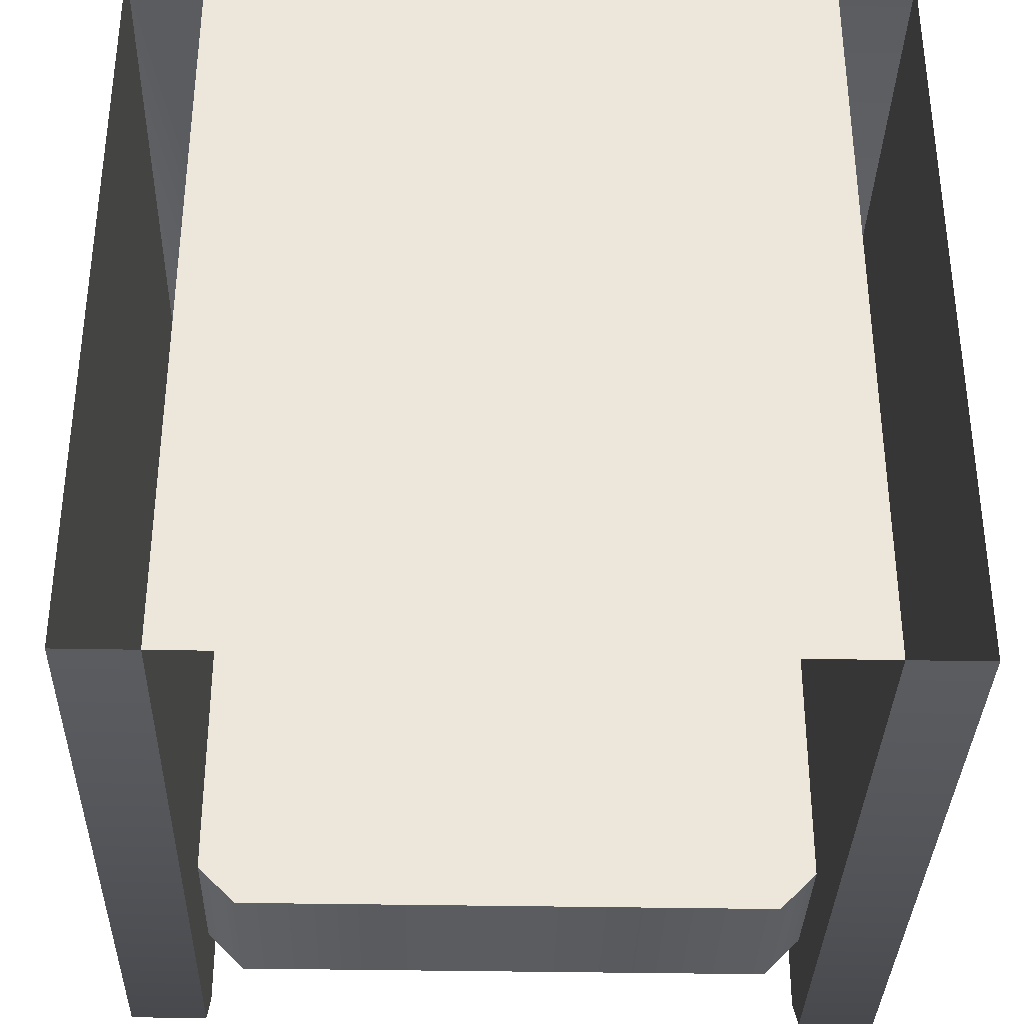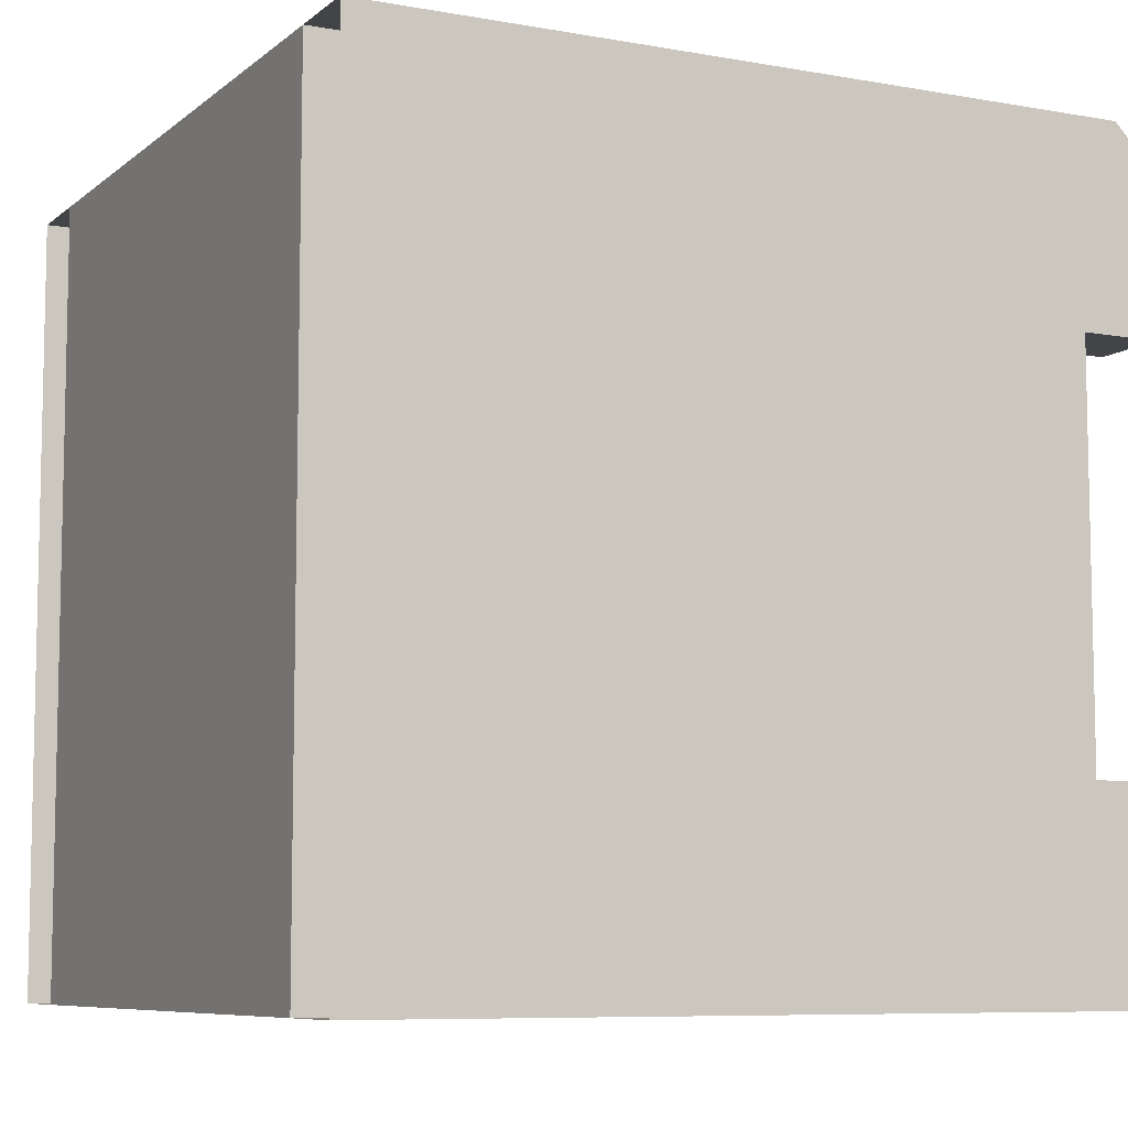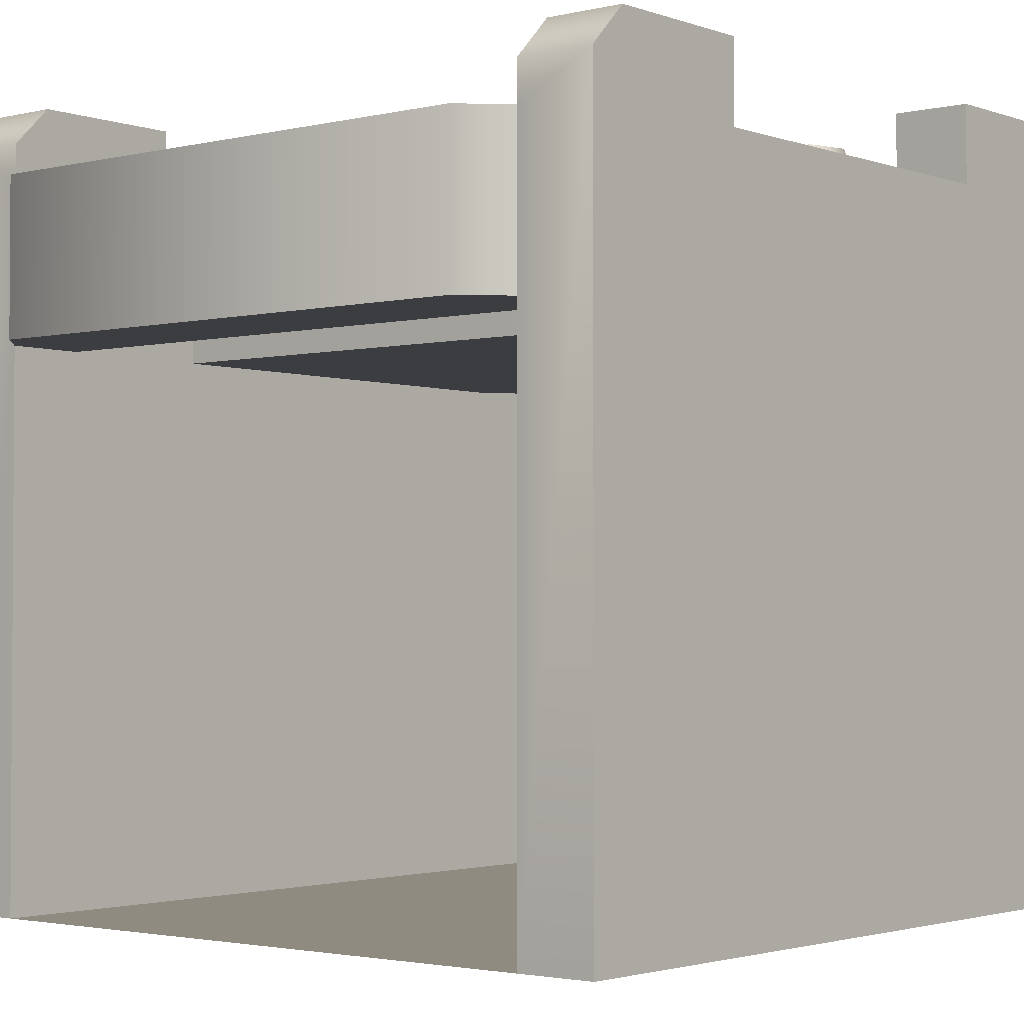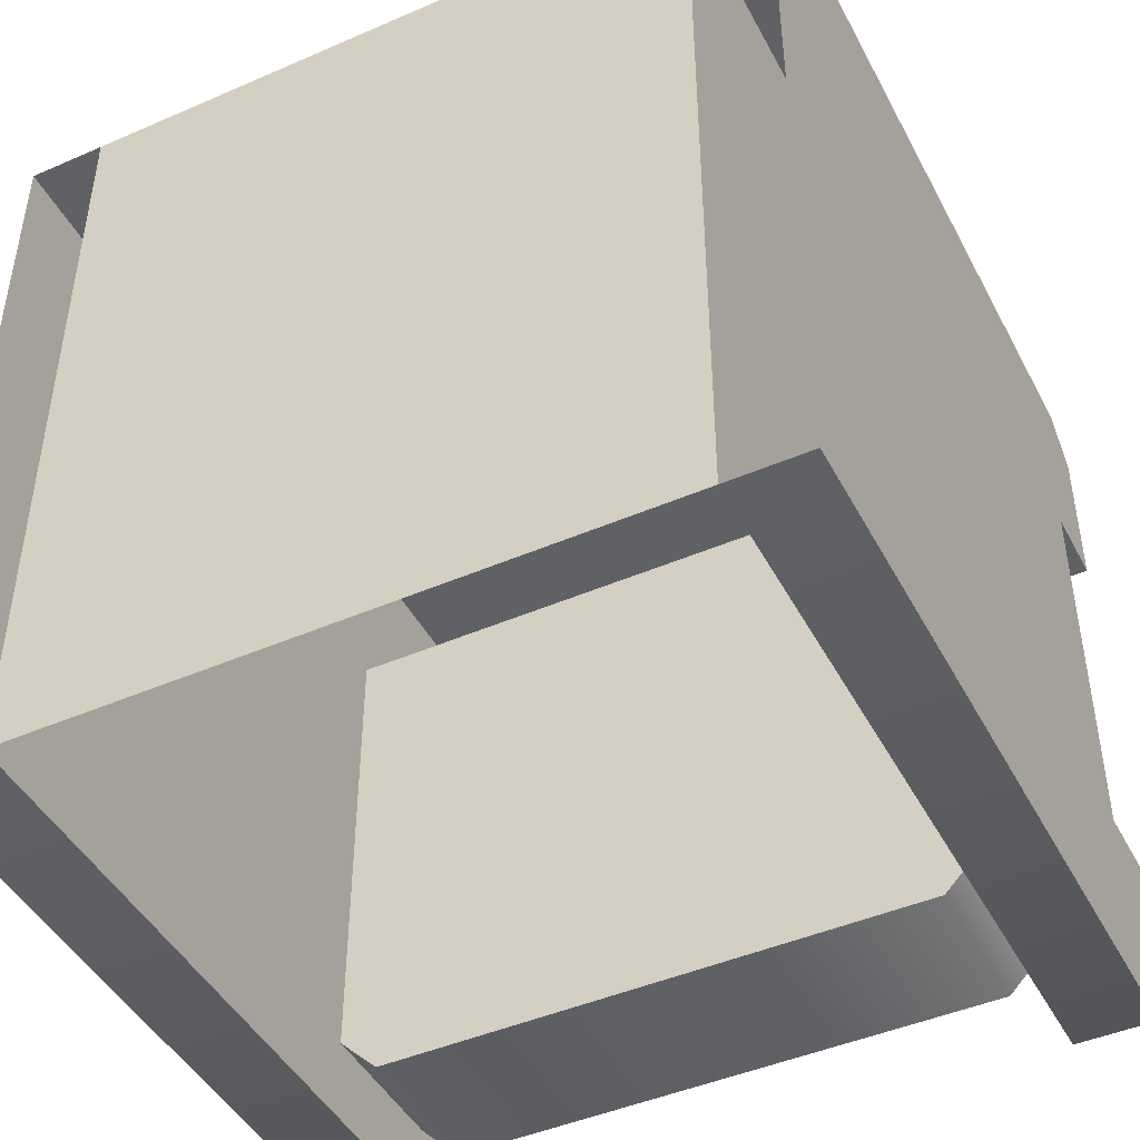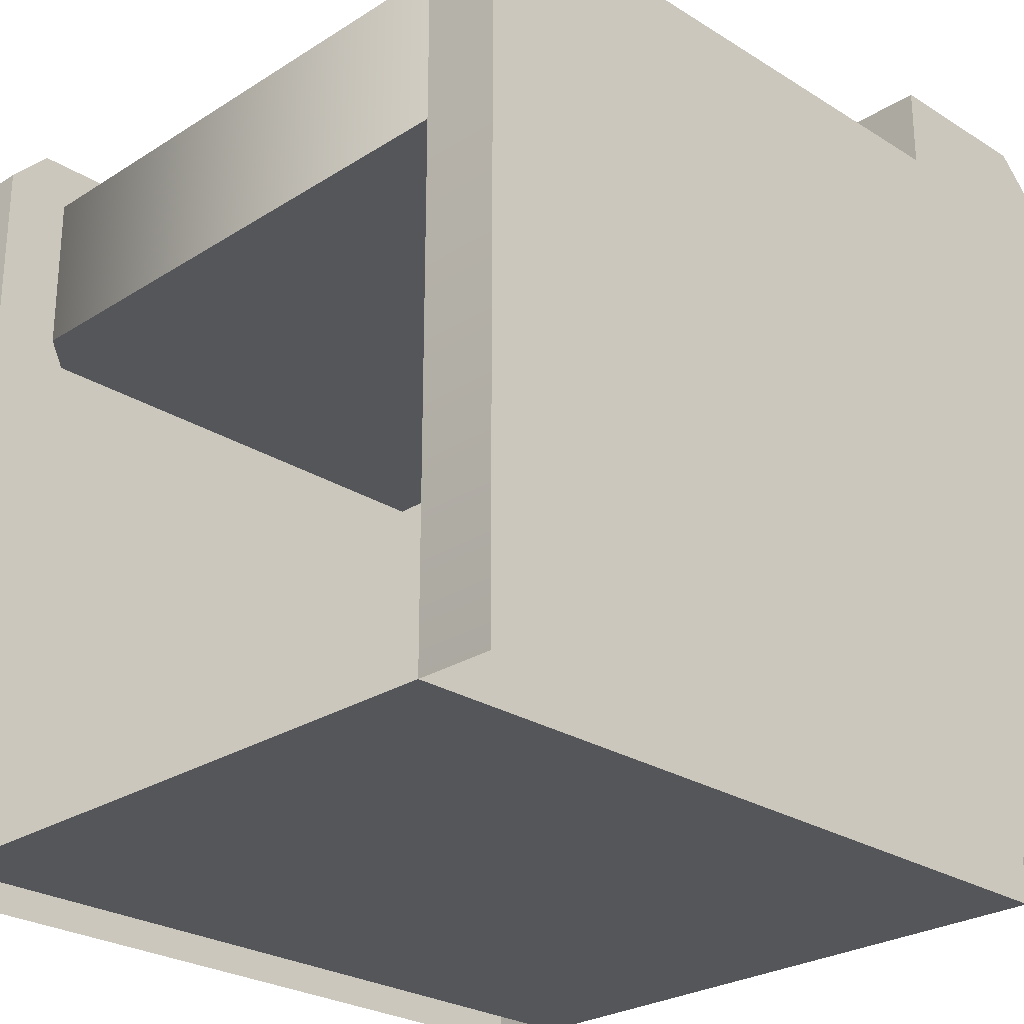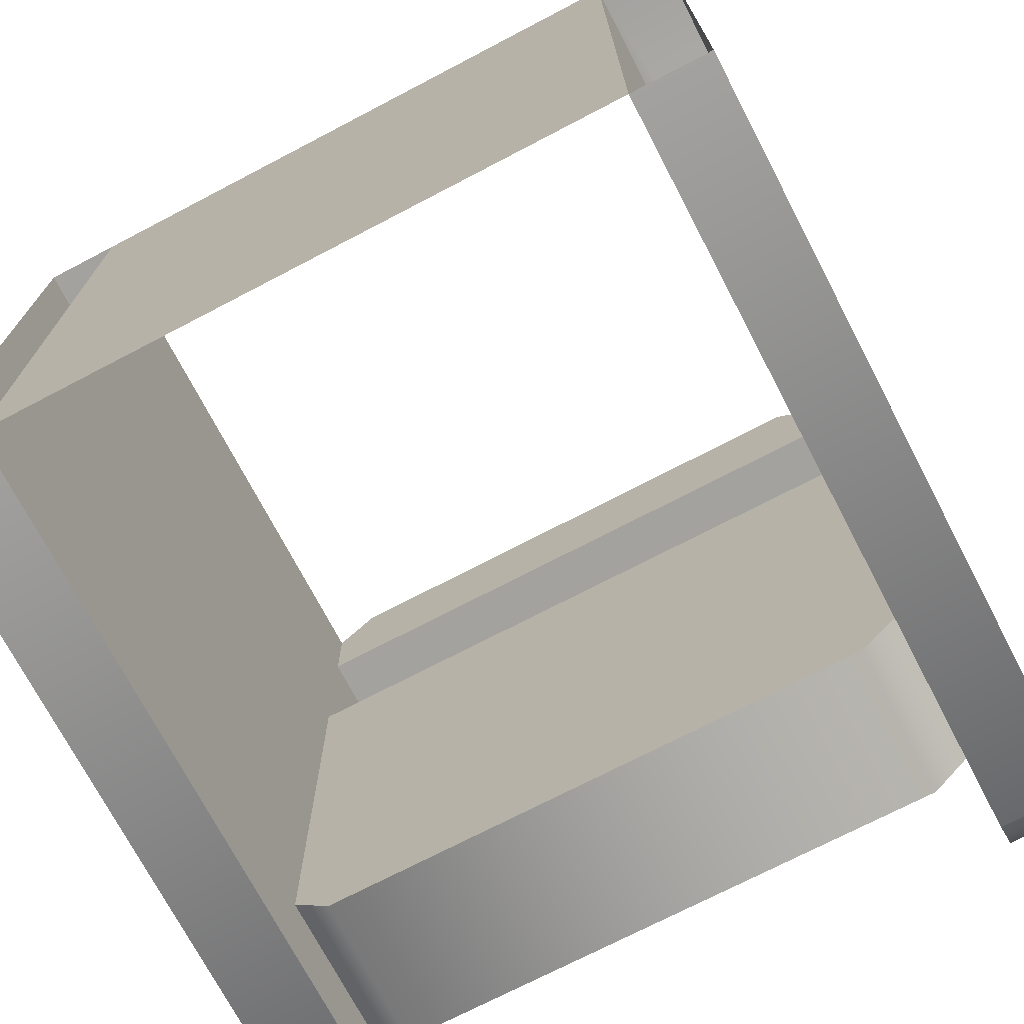
<metadata>
{"format":"obj","ext":"obj","renderer":"f3d","projection":"perspective","resolution":1024,"background":"white","views":[{"elev":-34.5,"azim":-1.5,"up":"+Z"},{"elev":-7.8,"azim":63.2,"up":"+Z"},{"elev":-2.3,"azim":39.6,"up":"+Y"},{"elev":-45.4,"azim":26.6,"up":"+Z"},{"elev":-26.1,"azim":-134.8,"up":"+Y"},{"elev":-72.4,"azim":27.6,"up":"+Z"}]}
</metadata>
<code>
g wall-opening
v -0.5 0.9 0.3 1 1 1
v -0.5 0.9 0 1 1 1
v -0.4 0.9 0.3 1 1 1
v -0.4 0.9 0.2 1 1 1
v -0.4 0.9 0.25 1 1 1
v 0.5 0.9 0 1 1 1
v 0.4 0.9 0.2 1 1 1
v 0.4 0.9 0.25 1 1 1
v 0.5 0.9 0.3 1 1 1
v 0.4 0.9 0.3 1 1 1
v 0.5 0 0.3 1 1 1
v 0.5 0 0 1 1 1
v -0.5 0 0.3 1 1 1
v -0.5 0 0 1 1 1
v 0.5 0.9 -0.3 1 1 1
v -0.5 0.9 -0.3 1 1 1
v -0.5 0 -0.3 1 1 1
v 0.5 0 -0.3 1 1 1
v -0.1032 0.9 -0.02673 1 1 1
v -0.03914 0.9 0.01027 1 1 1
v -0.09984 0.937 -0.0141 1 1 1
v -0.05178 0.937 0.01365 1 1 1
v -0.1402 0.9 0.03735 1 1 1
v -0.1276 0.937 0.03397 1 1 1
v -0.07953 0.937 0.06172 1 1 1
v -0.07614 0.9 0.07435 1 1 1
v -0.3255 0.9 0.09838 1 1 1
v -0.3382 0.937 0.095 1 1 1
v -0.3625 0.9 0.0343 1 1 1
v -0.3659 0.937 0.04693 1 1 1
v -0.3896 0.9 0.1354 1 1 1
v -0.3862 0.937 0.1227 1 1 1
v -0.4266 0.9 0.0713 1 1 1
v -0.414 0.937 0.07468 1 1 1
v 0.2665 0.9 -0.05407 1 1 1
v 0.2439 0.937 -0.06715 1 1 1
v 0.2282 0.9 -0.197 1 1 1
v 0.2151 0.937 -0.1744 1 1 1
v 0.1236 0.9 -0.01576 1 1 1
v 0.08525 0.9 -0.1587 1 1 1
v 0.1366 0.937 -0.03842 1 1 1
v 0.1079 0.937 -0.1456 1 1 1
v 0.3454 0.9 -0.1453 1 1 1
v 0.4169 0.9 -0.1262 1 1 1
v 0.3519 0.937 -0.134 1 1 1
v 0.4056 0.937 -0.1196 1 1 1
v 0.3977 0.9 -0.05468 1 1 1
v 0.3912 0.937 -0.06601 1 1 1
v 0.3262 0.9 -0.07384 1 1 1
v 0.3376 0.937 -0.08038 1 1 1
v -0.2144 0.937 0.1244 1 1 1
v -0.1608 0.937 0.1101 1 1 1
v -0.2001 0.937 0.178 1 1 1
v -0.1464 0.937 0.1637 1 1 1
v -0.1351 0.9 0.1702 1 1 1
v -0.2066 0.9 0.1894 1 1 1
v -0.2257 0.9 0.1179 1 1 1
v -0.1543 0.9 0.09874 1 1 1
v -0.5 1.603e-31 -0.5 1 1 1
v -0.5 0.95 -0.5 1 1 1
v -0.5 1.603e-31 -0.3 1 1 1
v -0.5 1 -0.45 1 1 1
v -0.5 1 -0.25 1 1 1
v -0.5 0.9 -0.25 1 1 1
v -0.4 1.603e-31 -0.5 1 1 1
v -0.4 0.95 -0.5 1 1 1
v 0.5 0.9 -0.25 1 1 1
v 0.5 1 -0.25 1 1 1
v 0.5 1 -0.45 1 1 1
v 0.5 1.603e-31 -0.3 1 1 1
v 0.5 1.603e-31 -0.5 1 1 1
v 0.5 0.95 -0.5 1 1 1
v 0.4 1 -0.25 1 1 1
v 0.4 1 -0.45 1 1 1
v -0.4 1 -0.45 1 1 1
v -0.4 1 -0.25 1 1 1
v -0.4 0.9 -0.25 1 1 1
v -0.4 0.9 -0.3 1 1 1
v -0.4 0.9 -0.4 1 1 1
v -0.4 0.7 -0.4 1 1 1
v -0.4 1.603e-31 0 1 1 1
v -0.4 0.7 0 1 1 1
v 0.4 0.7 0 1 1 1
v 0.4 0.7 -0.4 1 1 1
v 0.35 0.7 -0.45 1 1 1
v -0.35 0.7 -0.45 1 1 1
v 0.4 1.603e-31 -0.5 1 1 1
v 0.4 1.603e-31 0 1 1 1
v -0.35 0.9 -0.45 1 1 1
v 0.35 0.9 -0.45 1 1 1
v 0.4 0.9 -0.25 1 1 1
v 0.4 0.95 -0.5 1 1 1
v 0.4 0.9 -0.4 1 1 1
v 0.4 0.9 -0.3 1 1 1
v 0.5 0 0.5 1 1 1
v 0.5 0.95 0.5 1 1 1
v 0.5 1 0.45 1 1 1
v 0.5 1 0.25 1 1 1
v 0.5 0.9 0.25 1 1 1
v 0.4 0 0.5 1 1 1
v 0.4 0.7 0.5 1 1 1
v 0.4 0.9 0.5 1 1 1
v 0.4 0.95 0.5 1 1 1
v -0.5 0.9 0.25 1 1 1
v -0.5 1 0.25 1 1 1
v -0.5 1 0.45 1 1 1
v -0.5 0 0.5 1 1 1
v -0.5 0.95 0.5 1 1 1
v -0.4 1 0.25 1 1 1
v -0.4 1 0.45 1 1 1
v 0.4 1 0.25 1 1 1
v 0.4 1 0.45 1 1 1
v 0.4 0.9 0.4 1 1 1
v 0.4 0.7 0.2 1 1 1
v 0.4 0 0 1 1 1
v 0.4 0.7 0.4 1 1 1
v -0.4 0.7 0.2 1 1 1
v -0.4 0 0.5 1 1 1
v -0.4 0 0 1 1 1
v 0.35 0.7 0.55 1 1 1
v -0.35 0.7 0.55 1 1 1
v 0.35 0.9 0.55 1 1 1
v -0.35 0.9 0.55 1 1 1
v -0.4 0.7 0.5 1 1 1
v -0.4 0.7 0.4 1 1 1
v -0.4 0.9 0.4 1 1 1
v -0.4 0.9 0.2 1 1 1
v -0.4 0.9 0.5 1 1 1
v -0.4 0.95 0.5 1 1 1
f 3 2 1
f 2 3 4
f 4 3 5
f 4 6 2
f 6 4 7
f 6 7 8
f 6 8 9
f 9 8 10
f 12 9 11
f 9 12 6
f 2 13 1
f 13 2 14
f 16 6 15
f 6 16 2
f 14 16 17
f 16 14 2
f 6 18 15
f 18 6 12
f 21 20 19
f 20 21 22
f 24 19 23
f 19 24 21
f 25 21 24
f 21 25 22
f 20 25 26
f 25 20 22
f 25 23 26
f 23 25 24
f 29 28 27
f 28 29 30
f 28 31 27
f 31 28 32
f 32 33 31
f 33 32 34
f 32 30 34
f 30 32 28
f 34 29 33
f 29 34 30
f 37 36 35
f 36 37 38
f 41 40 39
f 40 41 42
f 42 37 40
f 37 42 38
f 41 38 42
f 38 41 36
f 36 39 35
f 39 36 41
f 45 44 43
f 44 45 46
f 44 48 47
f 48 44 46
f 48 49 47
f 49 48 50
f 50 43 49
f 43 50 45
f 48 45 50
f 45 48 46
f 53 52 51
f 52 53 54
f 54 56 55
f 56 54 53
f 51 58 57
f 58 51 52
f 53 57 56
f 57 53 51
f 58 54 55
f 54 58 52
f 61 60 59
f 60 61 62
f 62 61 16
f 62 16 63
f 63 16 64
f 60 65 59
f 65 60 66
f 15 68 67
f 68 15 69
f 70 69 15
f 71 69 70
f 69 71 72
f 69 73 68
f 73 69 74
f 62 76 75
f 76 62 63
f 78 76 77
f 79 76 78
f 76 79 75
f 80 75 79
f 65 75 80
f 75 65 66
f 65 80 81
f 81 80 82
f 82 84 83
f 84 82 85
f 85 82 86
f 86 82 80
f 65 88 87
f 88 65 81
f 89 85 86
f 85 89 90
f 76 64 77
f 64 76 63
f 68 91 67
f 91 68 73
f 84 88 83
f 84 87 88
f 87 84 92
f 92 84 74
f 93 74 84
f 74 93 73
f 73 93 94
f 73 94 91
f 92 71 87
f 71 92 72
f 74 72 92
f 72 74 69
f 62 66 60
f 66 62 75
f 93 78 94
f 78 93 90
f 78 90 89
f 78 89 79
f 93 85 90
f 85 93 84
f 80 89 86
f 89 80 79
f 11 96 95
f 96 11 97
f 97 11 9
f 97 9 98
f 98 9 99
f 96 100 95
f 100 96 101
f 101 96 102
f 102 96 103
f 1 105 104
f 105 1 106
f 13 106 1
f 107 106 13
f 106 107 108
f 106 109 105
f 109 106 110
f 112 98 111
f 98 112 97
f 112 102 103
f 102 112 113
f 113 112 111
f 8 113 111
f 114 113 8
f 7 114 8
f 115 113 114
f 115 114 83
f 115 116 113
f 115 101 116
f 101 115 100
f 82 114 117
f 114 82 83
f 100 119 118
f 119 100 115
f 122 121 120
f 121 122 123
f 111 99 8
f 99 111 98
f 105 5 104
f 5 105 109
f 119 124 118
f 124 119 125
f 125 119 126
f 126 119 117
f 117 119 82
f 126 117 5
f 127 5 117
f 109 126 5
f 110 126 109
f 110 128 126
f 128 110 129
f 124 107 118
f 107 124 108
f 108 124 128
f 108 128 129
f 110 108 129
f 108 110 106
f 97 103 96
f 103 97 112
f 128 121 123
f 121 128 124
f 101 122 120
f 122 101 102
f 128 113 126
f 113 128 123
f 113 123 122
f 113 122 102
f 125 113 116
f 113 125 126
f 7 117 114
f 117 7 127
f 116 124 125
f 124 116 121
f 121 116 120
f 120 116 101
g wall-opening
f 3 2 1
f 2 3 4
f 4 3 5
f 4 6 2
f 6 4 7
f 6 7 8
f 6 8 9
f 9 8 10
f 12 9 11
f 9 12 6
f 2 13 1
f 13 2 14
f 16 6 15
f 6 16 2
f 14 16 17
f 16 14 2
f 6 18 15
f 18 6 12
f 21 20 19
f 20 21 22
f 24 19 23
f 19 24 21
f 25 21 24
f 21 25 22
f 20 25 26
f 25 20 22
f 25 23 26
f 23 25 24
f 29 28 27
f 28 29 30
f 28 31 27
f 31 28 32
f 32 33 31
f 33 32 34
f 32 30 34
f 30 32 28
f 34 29 33
f 29 34 30
f 37 36 35
f 36 37 38
f 41 40 39
f 40 41 42
f 42 37 40
f 37 42 38
f 41 38 42
f 38 41 36
f 36 39 35
f 39 36 41
f 45 44 43
f 44 45 46
f 44 48 47
f 48 44 46
f 48 49 47
f 49 48 50
f 50 43 49
f 43 50 45
f 48 45 50
f 45 48 46
f 53 52 51
f 52 53 54
f 54 56 55
f 56 54 53
f 51 58 57
f 58 51 52
f 53 57 56
f 57 53 51
f 58 54 55
f 54 58 52
f 61 60 59
f 60 61 62
f 62 61 16
f 62 16 63
f 63 16 64
f 60 65 59
f 65 60 66
f 15 68 67
f 68 15 69
f 70 69 15
f 71 69 70
f 69 71 72
f 69 73 68
f 73 69 74
f 62 76 75
f 76 62 63
f 78 76 77
f 79 76 78
f 76 79 75
f 80 75 79
f 65 75 80
f 75 65 66
f 65 80 81
f 81 80 82
f 82 84 83
f 84 82 85
f 85 82 86
f 86 82 80
f 65 88 87
f 88 65 81
f 89 85 86
f 85 89 90
f 76 64 77
f 64 76 63
f 68 91 67
f 91 68 73
f 84 88 83
f 84 87 88
f 87 84 92
f 92 84 74
f 93 74 84
f 74 93 73
f 73 93 94
f 73 94 91
f 92 71 87
f 71 92 72
f 74 72 92
f 72 74 69
f 62 66 60
f 66 62 75
f 93 78 94
f 78 93 90
f 78 90 89
f 78 89 79
f 93 85 90
f 85 93 84
f 80 89 86
f 89 80 79
f 11 96 95
f 96 11 97
f 97 11 9
f 97 9 98
f 98 9 99
f 96 100 95
f 100 96 101
f 101 96 102
f 102 96 103
f 1 105 104
f 105 1 106
f 13 106 1
f 107 106 13
f 106 107 108
f 106 109 105
f 109 106 110
f 112 98 111
f 98 112 97
f 112 102 103
f 102 112 113
f 113 112 111
f 8 113 111
f 114 113 8
f 7 114 8
f 115 113 114
f 115 114 83
f 115 116 113
f 115 101 116
f 101 115 100
f 82 114 117
f 114 82 83
f 100 119 118
f 119 100 115
f 122 121 120
f 121 122 123
f 111 99 8
f 99 111 98
f 105 5 104
f 5 105 109
f 119 124 118
f 124 119 125
f 125 119 126
f 126 119 117
f 117 119 82
f 126 117 5
f 127 5 117
f 109 126 5
f 110 126 109
f 110 128 126
f 128 110 129
f 124 107 118
f 107 124 108
f 108 124 128
f 108 128 129
f 110 108 129
f 108 110 106
f 97 103 96
f 103 97 112
f 128 121 123
f 121 128 124
f 101 122 120
f 122 101 102
f 128 113 126
f 113 128 123
f 113 123 122
f 113 122 102
f 125 113 116
f 113 125 126
f 7 117 114
f 117 7 127
f 116 124 125
f 124 116 121
f 121 116 120
f 120 116 101

</code>
